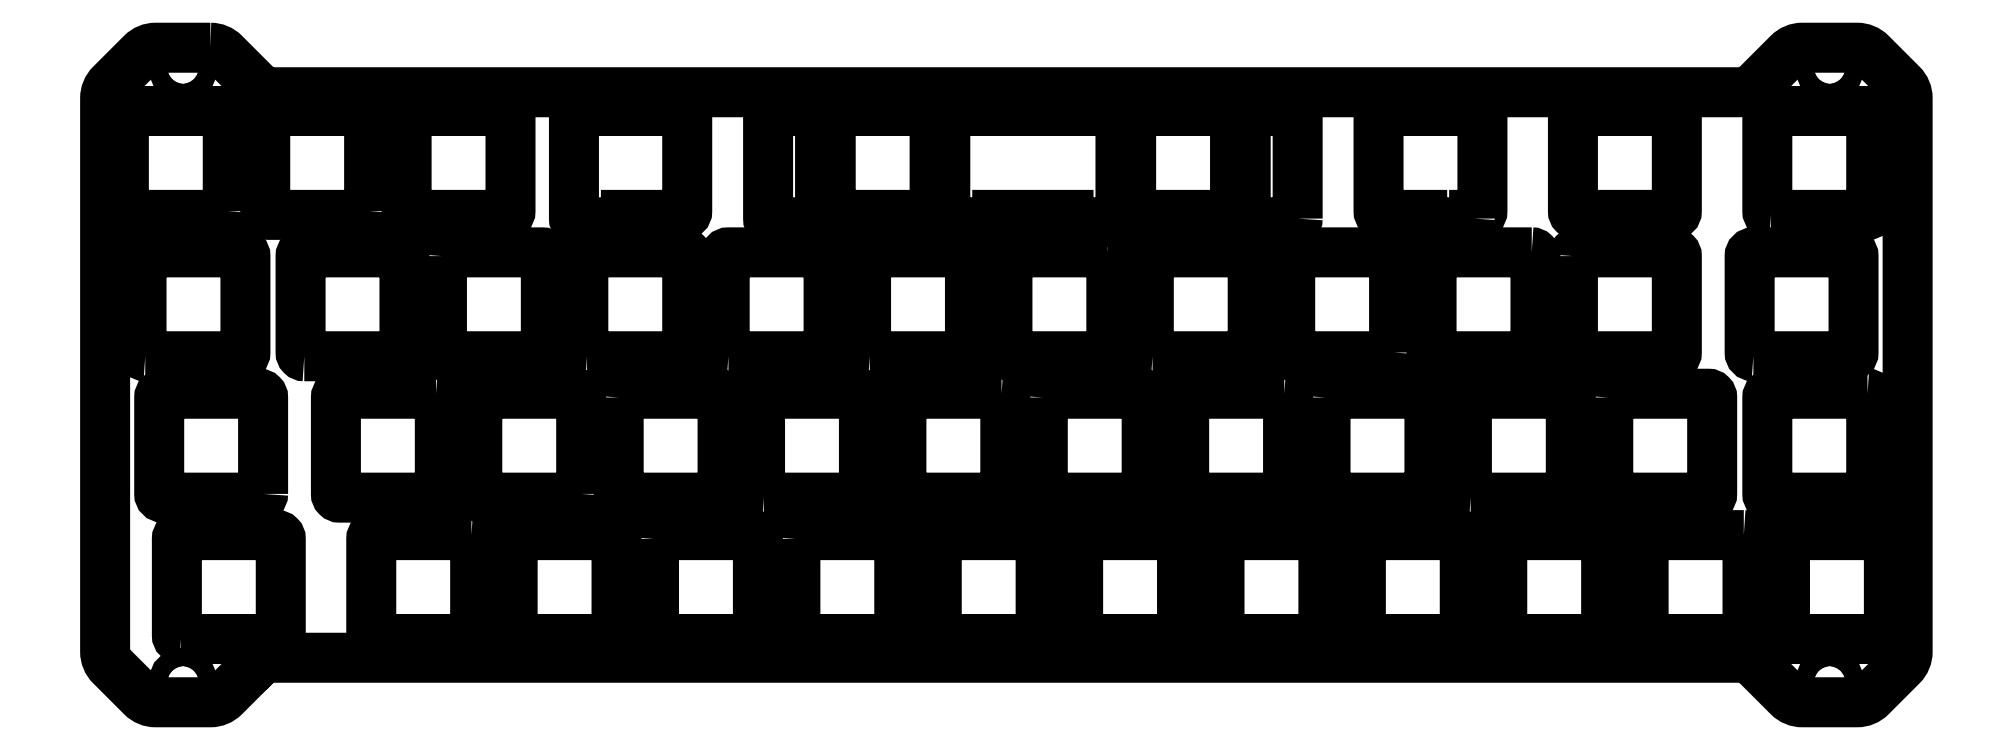
<metadata>
{"format":"dxf","ext":"dxf","renderer":"ezdxf+matplotlib","layout":"modelspace","background":"white","min_lineweight":24,"dpi":150}
</metadata>
<code>
0
SECTION
2
ENTITIES
0
LWPOLYLINE
8
0
90
33
70
1
43
0
10
-22.03
20
-3.03
42
-0.1989
10
-20.14
20
-3.813
10
-16
20
-7.953
42
0.1989
10
-13.4
20
-9.03
10
183.9
20
-9.03
42
0.1989
10
186.5
20
-7.953
10
190.6
20
-3.813
42
-0.1989
10
192.5
20
-3.03
10
199.9
20
-3.03
42
-0.1989
10
201.8
20
-3.813
10
205.9
20
-7.953
42
-0.1989
10
206.7
20
-9.845
10
206.7
20
-84.41
42
-0.1989
10
205.9
20
-86.31
10
201.8
20
-90.45
42
-0.1989
10
199.9
20
-91.23
10
192.5
20
-91.23
42
-0.1989
10
190.6
20
-90.45
10
186.5
20
-86.31
42
0.1989
10
183.9
20
-85.23
10
-13.4
20
-85.23
42
0.1957
10
-15.96
20
-86.27
42
-2.974e-05
10
-15.96
20
-86.27
10
-20.14
20
-90.45
42
-0.1989
10
-22.03
20
-91.23
10
-29.4
20
-91.23
42
-0.1989
10
-31.29
20
-90.45
10
-35.43
20
-86.31
42
-0.1989
10
-36.21
20
-84.41
10
-36.21
20
-9.845
42
-0.1989
10
-35.43
20
-7.953
10
-31.29
20
-3.813
42
-0.1989
10
-29.4
20
-3.03
0
LWPOLYLINE
8
0
90
8
70
1
43
0
10
122.7
20
-49.65
10
109.7
20
-49.65
42
0.4142
10
109.2
20
-50.15
10
109.2
20
-63.15
42
0.4142
10
109.7
20
-63.65
10
122.7
20
-63.65
42
0.4142
10
123.2
20
-63.15
10
123.2
20
-50.15
42
0.4142
0
LWPOLYLINE
8
0
90
8
70
1
43
0
10
37.75
20
-69.2
10
37.75
20
-82.2
42
0.4142
10
38.25
20
-82.7
10
51.25
20
-82.7
42
0.4142
10
51.75
20
-82.2
10
51.75
20
-69.2
42
0.4142
10
51.25
20
-68.7
10
38.25
20
-68.7
42
0.4142
0
LWPOLYLINE
8
0
90
8
70
1
43
0
10
-9.376
20
-44.6
42
-0.4142
10
-9.876
20
-44.1
10
-9.876
20
-31.1
42
-0.4142
10
-9.376
20
-30.6
10
3.624
20
-30.6
42
-0.4142
10
4.124
20
-31.1
10
4.124
20
-44.1
42
-0.4142
10
3.624
20
-44.6
0
LWPOLYLINE
8
0
90
8
70
1
43
0
10
166
20
-82.2
42
-0.4142
10
165.5
20
-82.7
10
152.5
20
-82.7
42
-0.4142
10
152
20
-82.2
10
152
20
-69.2
42
-0.4142
10
152.5
20
-68.7
10
165.5
20
-68.7
42
-0.4142
10
166
20
-69.2
0
LWPOLYLINE
8
0
90
8
70
1
43
0
10
116
20
-25.05
10
116
20
-12.05
42
0.4142
10
115.5
20
-11.55
10
102.5
20
-11.55
42
0.4142
10
102
20
-12.05
10
102
20
-25.05
42
0.4142
10
102.5
20
-25.55
10
115.5
20
-25.55
42
0.4142
0
LWPOLYLINE
8
0
90
8
70
1
43
0
10
61.56
20
-12.05
42
-0.4142
10
62.06
20
-11.55
10
75.06
20
-11.55
42
-0.4142
10
75.56
20
-12.05
10
75.56
20
-25.05
42
-0.4142
10
75.06
20
-25.55
10
62.06
20
-25.55
42
-0.4142
10
61.56
20
-25.05
0
LWPOLYLINE
8
0
90
8
70
1
43
0
10
4.411
20
-12.05
42
-0.4142
10
4.911
20
-11.55
10
17.91
20
-11.55
42
-0.4142
10
18.41
20
-12.05
10
18.41
20
-25.05
42
-0.4142
10
17.91
20
-25.55
10
4.911
20
-25.55
42
-0.4142
10
4.411
20
-25.05
0
LWPOLYLINE
8
0
90
8
70
1
43
0
10
89.85
20
-82.2
42
-0.4142
10
89.35
20
-82.7
10
76.35
20
-82.7
42
-0.4142
10
75.85
20
-82.2
10
75.85
20
-69.2
42
-0.4142
10
76.35
20
-68.7
10
89.35
20
-68.7
42
-0.4142
10
89.85
20
-69.2
0
LWPOLYLINE
8
0
90
8
70
1
43
0
10
13.15
20
-68.7
42
-0.4142
10
13.65
20
-69.2
10
13.65
20
-82.2
42
-0.4142
10
13.15
20
-82.7
10
0.1486
20
-82.7
42
-0.4142
10
-0.3514
20
-82.2
10
-0.3514
20
-69.2
42
-0.4142
10
0.1486
20
-68.7
0
LWPOLYLINE
8
0
90
8
70
1
43
0
10
47.77
20
-44.6
10
60.77
20
-44.6
42
0.4142
10
61.27
20
-44.1
10
61.27
20
-31.1
42
0.4142
10
60.77
20
-30.6
10
47.77
20
-30.6
42
0.4142
10
47.27
20
-31.1
10
47.27
20
-44.1
42
0.4142
0
LWPOLYLINE
8
0
90
8
70
1
43
0
10
60.12
20
-26.05
42
-0.4142
10
59.62
20
-26.55
10
53.62
20
-26.55
42
-0.4142
10
53.12
20
-26.05
10
53.12
20
-12.05
42
-0.4142
10
53.62
20
-11.55
10
59.62
20
-11.55
42
-0.4142
10
60.12
20
-12.05
0
LWPOLYLINE
8
0
90
8
70
1
43
0
10
32.99
20
-50.15
42
-0.4142
10
33.49
20
-49.65
10
46.49
20
-49.65
42
-0.4142
10
46.99
20
-50.15
10
46.99
20
-63.15
42
-0.4142
10
46.49
20
-63.65
10
33.49
20
-63.65
42
-0.4142
10
32.99
20
-63.15
0
LWPOLYLINE
8
0
90
14
70
1
43
0
10
100.6
20
-26.05
10
100.6
20
-12.05
42
0.4142
10
100.1
20
-11.55
10
77.5
20
-11.55
42
0.4142
10
77
20
-12.05
10
77
20
-26.05
42
0.4142
10
77.5
20
-26.55
10
83.5
20
-26.55
42
0.4142
10
84
20
-26.05
10
84
20
-25.55
10
93.6
20
-25.55
10
93.6
20
-26.05
42
0.4142
10
94.1
20
-26.55
10
100.1
20
-26.55
42
0.4142
0
LWPOLYLINE
8
0
90
8
70
1
43
0
10
-0.6389
20
-25.05
42
-0.4142
10
-1.139
20
-25.55
10
-14.14
20
-25.55
42
-0.4142
10
-14.64
20
-25.05
10
-14.64
20
-12.05
42
-0.4142
10
-14.14
20
-11.55
10
-1.139
20
-11.55
42
-0.4142
10
-0.6389
20
-12.05
0
LWPOLYLINE
8
0
90
8
70
1
43
0
10
28.72
20
-44.6
42
-0.4142
10
28.22
20
-44.1
10
28.22
20
-31.1
42
-0.4142
10
28.72
20
-30.6
10
41.72
20
-30.6
42
-0.4142
10
42.22
20
-31.1
10
42.22
20
-44.1
42
-0.4142
10
41.72
20
-44.6
0
LWPOLYLINE
8
0
90
8
70
1
43
0
10
124.5
20
-26.05
42
-0.4142
10
124
20
-26.55
10
118
20
-26.55
42
-0.4142
10
117.5
20
-26.05
10
117.5
20
-12.05
42
-0.4142
10
118
20
-11.55
10
124
20
-11.55
42
-0.4142
10
124.5
20
-12.05
0
LWPOLYLINE
8
0
90
8
70
1
43
0
10
188.3
20
-25.55
10
201.3
20
-25.55
42
0.4142
10
201.8
20
-25.05
10
201.8
20
-12.05
42
0.4142
10
201.3
20
-11.55
10
188.3
20
-11.55
42
0.4142
10
187.8
20
-12.05
10
187.8
20
-25.05
42
0.4142
0
LWPOLYLINE
8
0
90
8
70
1
43
0
10
98.87
20
-30.6
10
85.87
20
-30.6
42
0.4142
10
85.37
20
-31.1
10
85.37
20
-44.1
42
0.4142
10
85.87
20
-44.6
10
98.87
20
-44.6
42
0.4142
10
99.37
20
-44.1
10
99.37
20
-31.1
42
0.4142
0
LWPOLYLINE
8
0
90
8
70
1
43
0
10
166.3
20
-50.15
42
-0.4142
10
166.8
20
-49.65
10
179.8
20
-49.65
42
-0.4142
10
180.3
20
-50.15
10
180.3
20
-63.15
42
-0.4142
10
179.8
20
-63.65
10
166.8
20
-63.65
42
-0.4142
10
166.3
20
-63.15
0
LWPOLYLINE
8
0
90
8
70
1
43
0
10
184.6
20
-68.7
42
-0.4142
10
185.1
20
-69.2
10
185.1
20
-82.2
42
-0.4142
10
184.6
20
-82.7
10
171.6
20
-82.7
42
-0.4142
10
171.1
20
-82.2
10
171.1
20
-69.2
42
-0.4142
10
171.6
20
-68.7
0
LWPOLYLINE
8
0
90
8
70
1
43
0
10
66.82
20
-44.6
10
79.82
20
-44.6
42
0.4142
10
80.32
20
-44.1
10
80.32
20
-31.1
42
0.4142
10
79.82
20
-30.6
10
66.82
20
-30.6
42
0.4142
10
66.32
20
-31.1
10
66.32
20
-44.1
42
0.4142
0
LWPOLYLINE
8
0
90
8
70
1
43
0
10
95.4
20
-82.7
42
-0.4142
10
94.9
20
-82.2
10
94.9
20
-69.2
42
-0.4142
10
95.4
20
-68.7
10
108.4
20
-68.7
42
-0.4142
10
108.9
20
-69.2
10
108.9
20
-82.2
42
-0.4142
10
108.4
20
-82.7
0
LWPOLYLINE
8
0
90
8
70
1
43
0
10
90.14
20
-50.15
42
-0.4142
10
90.64
20
-49.65
10
103.6
20
-49.65
42
-0.4142
10
104.1
20
-50.15
10
104.1
20
-63.15
42
-0.4142
10
103.6
20
-63.65
10
90.64
20
-63.65
42
-0.4142
10
90.14
20
-63.15
0
LWPOLYLINE
8
0
90
8
70
1
43
0
10
128.2
20
-50.15
42
-0.4142
10
128.7
20
-49.65
10
141.7
20
-49.65
42
-0.4142
10
142.2
20
-50.15
10
142.2
20
-63.15
42
-0.4142
10
141.7
20
-63.65
10
128.7
20
-63.65
42
-0.4142
10
128.2
20
-63.15
0
LWPOLYLINE
8
0
90
8
70
1
43
0
10
201.3
20
-49.65
42
-0.4142
10
201.8
20
-50.15
10
201.8
20
-63.15
42
-0.4142
10
201.3
20
-63.65
10
188.3
20
-63.65
42
-0.4142
10
187.8
20
-63.15
10
187.8
20
-50.15
42
-0.4142
10
188.3
20
-49.65
0
LWPOLYLINE
8
0
90
8
70
1
43
0
10
185.9
20
-44.6
42
-0.4142
10
185.4
20
-44.1
10
185.4
20
-31.1
42
-0.4142
10
185.9
20
-30.6
10
198.9
20
-30.6
42
-0.4142
10
199.4
20
-31.1
10
199.4
20
-44.1
42
-0.4142
10
198.9
20
-44.6
0
LWPOLYLINE
8
0
90
8
70
1
43
0
10
156
20
-30.6
42
-0.4142
10
156.5
20
-31.1
10
156.5
20
-44.1
42
-0.4142
10
156
20
-44.6
10
143
20
-44.6
42
-0.4142
10
142.5
20
-44.1
10
142.5
20
-31.1
42
-0.4142
10
143
20
-30.6
0
LWPOLYLINE
8
0
90
8
70
1
43
0
10
-30.81
20
-44.6
10
-17.81
20
-44.6
42
0.4142
10
-17.31
20
-44.1
10
-17.31
20
-31.1
42
0.4142
10
-17.81
20
-30.6
10
-30.81
20
-30.6
42
0.4142
10
-31.31
20
-31.1
10
-31.31
20
-44.1
42
0.4142
0
LWPOLYLINE
8
0
90
8
70
1
43
0
10
147.8
20
-63.65
10
160.8
20
-63.65
42
0.4142
10
161.3
20
-63.15
10
161.3
20
-50.15
42
0.4142
10
160.8
20
-49.65
10
147.8
20
-49.65
42
0.4142
10
147.3
20
-50.15
10
147.3
20
-63.15
42
0.4142
0
LWPOLYLINE
8
0
90
8
70
1
43
0
10
84.59
20
-49.65
10
71.59
20
-49.65
42
0.4142
10
71.09
20
-50.15
10
71.09
20
-63.15
42
0.4142
10
71.59
20
-63.65
10
84.59
20
-63.65
42
0.4142
10
85.09
20
-63.15
10
85.09
20
-50.15
42
0.4142
0
LWPOLYLINE
8
0
90
8
70
1
43
0
10
204.1
20
-82.2
10
204.1
20
-69.2
42
0.4142
10
203.6
20
-68.7
10
190.6
20
-68.7
42
0.4142
10
190.1
20
-69.2
10
190.1
20
-82.2
42
0.4142
10
190.6
20
-82.7
10
203.6
20
-82.7
42
0.4142
0
LWPOLYLINE
8
0
90
8
70
1
43
0
10
-26.05
20
-82.7
10
-13.05
20
-82.7
42
0.4142
10
-12.55
20
-82.2
10
-12.55
20
-69.2
42
0.4142
10
-13.05
20
-68.7
10
-26.05
20
-68.7
42
0.4142
10
-26.55
20
-69.2
10
-26.55
20
-82.2
42
0.4142
0
LWPOLYLINE
8
0
90
14
70
1
43
0
10
148.3
20
-26.05
10
148.3
20
-25.55
10
148.9
20
-25.55
42
0.4142
10
149.4
20
-25.05
10
149.4
20
-12.05
42
0.4142
10
148.9
20
-11.55
10
135.9
20
-11.55
42
0.4142
10
135.4
20
-12.05
10
135.4
20
-25.05
42
0.4142
10
135.9
20
-25.55
10
141.3
20
-25.55
10
141.3
20
-26.05
42
0.4142
10
141.8
20
-26.55
10
147.8
20
-26.55
42
0.4142
0
LWPOLYLINE
8
0
90
8
70
1
43
0
10
-14.93
20
-63.15
42
-0.4142
10
-15.43
20
-63.65
10
-28.43
20
-63.65
42
-0.4142
10
-28.93
20
-63.15
10
-28.93
20
-50.15
42
-0.4142
10
-28.43
20
-49.65
10
-15.43
20
-49.65
42
-0.4142
10
-14.93
20
-50.15
0
LWPOLYLINE
8
0
90
8
70
1
43
0
10
56.8
20
-69.2
42
-0.4142
10
57.3
20
-68.7
10
70.3
20
-68.7
42
-0.4142
10
70.8
20
-69.2
10
70.8
20
-82.2
42
-0.4142
10
70.3
20
-82.7
10
57.3
20
-82.7
42
-0.4142
10
56.8
20
-82.2
0
LWPOLYLINE
8
0
90
8
70
1
43
0
10
27.94
20
-63.15
42
-0.4142
10
27.44
20
-63.65
10
14.44
20
-63.65
42
-0.4142
10
13.94
20
-63.15
10
13.94
20
-50.15
42
-0.4142
10
14.44
20
-49.65
10
27.44
20
-49.65
42
-0.4142
10
27.94
20
-50.15
0
LWPOLYLINE
8
0
90
8
70
1
43
0
10
32.7
20
-82.2
42
-0.4142
10
32.2
20
-82.7
10
19.2
20
-82.7
42
-0.4142
10
18.7
20
-82.2
10
18.7
20
-69.2
42
-0.4142
10
19.2
20
-68.7
10
32.2
20
-68.7
42
-0.4142
10
32.7
20
-69.2
0
LWPOLYLINE
8
0
90
8
70
1
43
0
10
8.386
20
-49.65
42
-0.4142
10
8.886
20
-50.15
10
8.886
20
-63.15
42
-0.4142
10
8.386
20
-63.65
10
-4.614
20
-63.65
42
-0.4142
10
-5.114
20
-63.15
10
-5.114
20
-50.15
42
-0.4142
10
-4.614
20
-49.65
0
LWPOLYLINE
8
0
90
8
70
1
43
0
10
-19.69
20
-25.05
42
-0.4142
10
-20.19
20
-25.55
10
-33.19
20
-25.55
42
-0.4142
10
-33.69
20
-25.05
10
-33.69
20
-12.05
42
-0.4142
10
-33.19
20
-11.55
10
-20.19
20
-11.55
42
-0.4142
10
-19.69
20
-12.05
0
LWPOLYLINE
8
0
90
8
70
1
43
0
10
52.54
20
-63.65
10
65.54
20
-63.65
42
0.4142
10
66.04
20
-63.15
10
66.04
20
-50.15
42
0.4142
10
65.54
20
-49.65
10
52.54
20
-49.65
42
0.4142
10
52.04
20
-50.15
10
52.04
20
-63.15
42
0.4142
0
LWPOLYLINE
8
0
90
8
70
1
43
0
10
104.9
20
-44.6
42
-0.4142
10
104.4
20
-44.1
10
104.4
20
-31.1
42
-0.4142
10
104.9
20
-30.6
10
117.9
20
-30.6
42
-0.4142
10
118.4
20
-31.1
10
118.4
20
-44.1
42
-0.4142
10
117.9
20
-44.6
0
LWPOLYLINE
8
0
90
8
70
1
43
0
10
9.174
20
-31.1
10
9.174
20
-44.1
42
0.4142
10
9.674
20
-44.6
10
22.67
20
-44.6
42
0.4142
10
23.17
20
-44.1
10
23.17
20
-31.1
42
0.4142
10
22.67
20
-30.6
10
9.674
20
-30.6
42
0.4142
0
LWPOLYLINE
8
0
90
8
70
1
43
0
10
114.4
20
-82.7
42
-0.4142
10
113.9
20
-82.2
10
113.9
20
-69.2
42
-0.4142
10
114.4
20
-68.7
10
127.4
20
-68.7
42
-0.4142
10
127.9
20
-69.2
10
127.9
20
-82.2
42
-0.4142
10
127.4
20
-82.7
0
LWPOLYLINE
8
0
90
8
70
1
43
0
10
137.5
20
-44.1
42
-0.4142
10
137
20
-44.6
10
124
20
-44.6
42
-0.4142
10
123.5
20
-44.1
10
123.5
20
-31.1
42
-0.4142
10
124
20
-30.6
10
137
20
-30.6
42
-0.4142
10
137.5
20
-31.1
0
LWPOLYLINE
8
0
90
8
70
1
43
0
10
133.5
20
-82.7
10
146.5
20
-82.7
42
0.4142
10
147
20
-82.2
10
147
20
-69.2
42
0.4142
10
146.5
20
-68.7
10
133.5
20
-68.7
42
0.4142
10
133
20
-69.2
10
133
20
-82.2
42
0.4142
0
LWPOLYLINE
8
0
90
8
70
1
43
0
10
161.6
20
-12.05
10
161.6
20
-25.05
42
0.4142
10
162.1
20
-25.55
10
175.1
20
-25.55
42
0.4142
10
175.6
20
-25.05
10
175.6
20
-12.05
42
0.4142
10
175.1
20
-11.55
10
162.1
20
-11.55
42
0.4142
0
LWPOLYLINE
8
0
90
11
70
1
43
0
10
26.96
20
-12.05
42
-0.4142
10
27.46
20
-11.55
10
41.72
20
-11.55
42
-0.4142
10
42.22
20
-12.05
10
42.22
20
-25.05
42
-0.4142
10
41.72
20
-25.55
10
33.96
20
-25.55
10
33.96
20
-26.05
42
-0.4142
10
33.46
20
-26.55
10
27.46
20
-26.55
42
-0.4142
10
26.96
20
-26.05
0
LWPOLYLINE
8
0
90
8
70
1
43
0
10
161.6
20
-31.1
42
-0.4142
10
162.1
20
-30.6
10
175.1
20
-30.6
42
-0.4142
10
175.6
20
-31.1
10
175.6
20
-44.1
42
-0.4142
10
175.1
20
-44.6
10
162.1
20
-44.6
42
-0.4142
10
161.6
20
-44.1
0
CIRCLE
8
0
10
196.2
20
-88.48
30
0
40
1.25
210
0
220
0
230
1
0
CIRCLE
8
0
10
-25.71
20
-5.78
30
0
40
1.25
210
0
220
0
230
1
0
CIRCLE
8
0
10
-25.71
20
-88.48
30
0
40
1.25
210
0
220
0
230
1
0
CIRCLE
8
0
10
196.2
20
-5.78
30
0
40
1.25
210
0
220
0
230
1
0
ENDSEC
0
EOF

</code>
